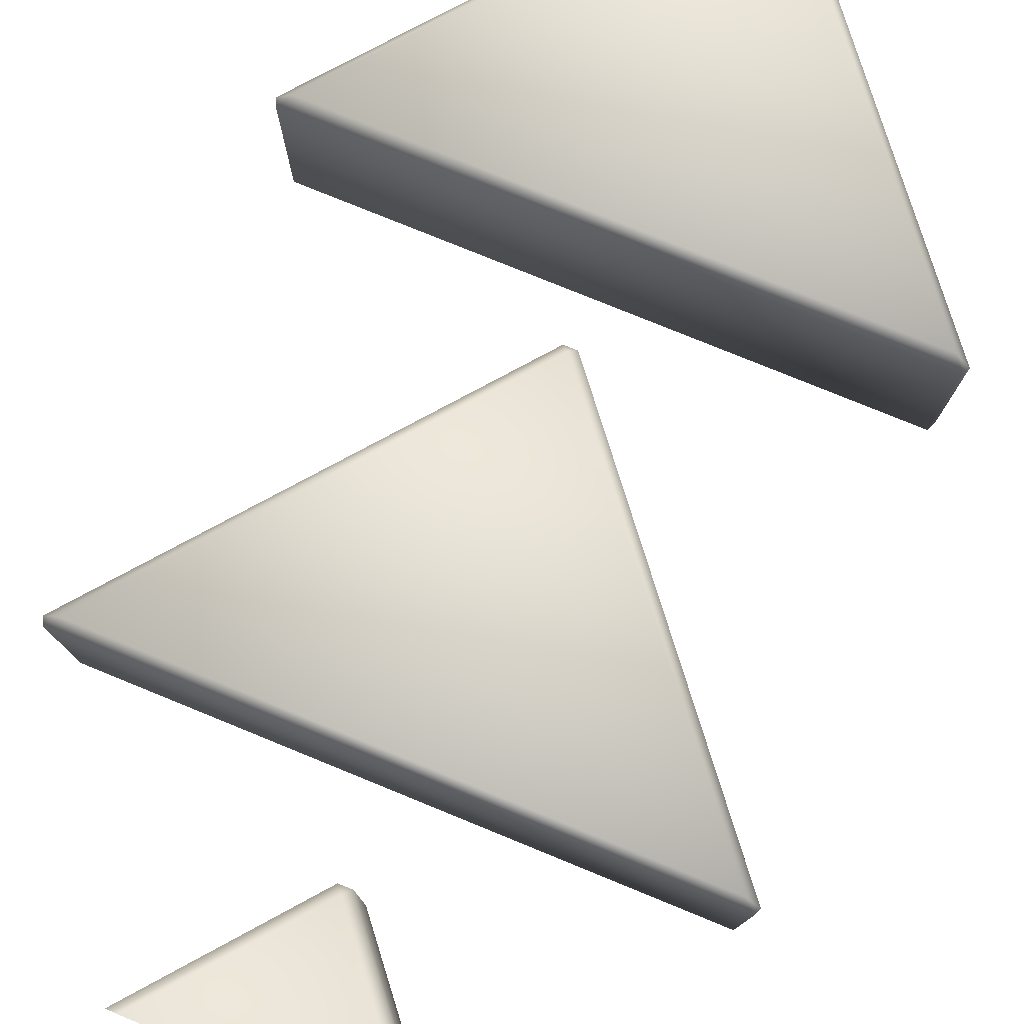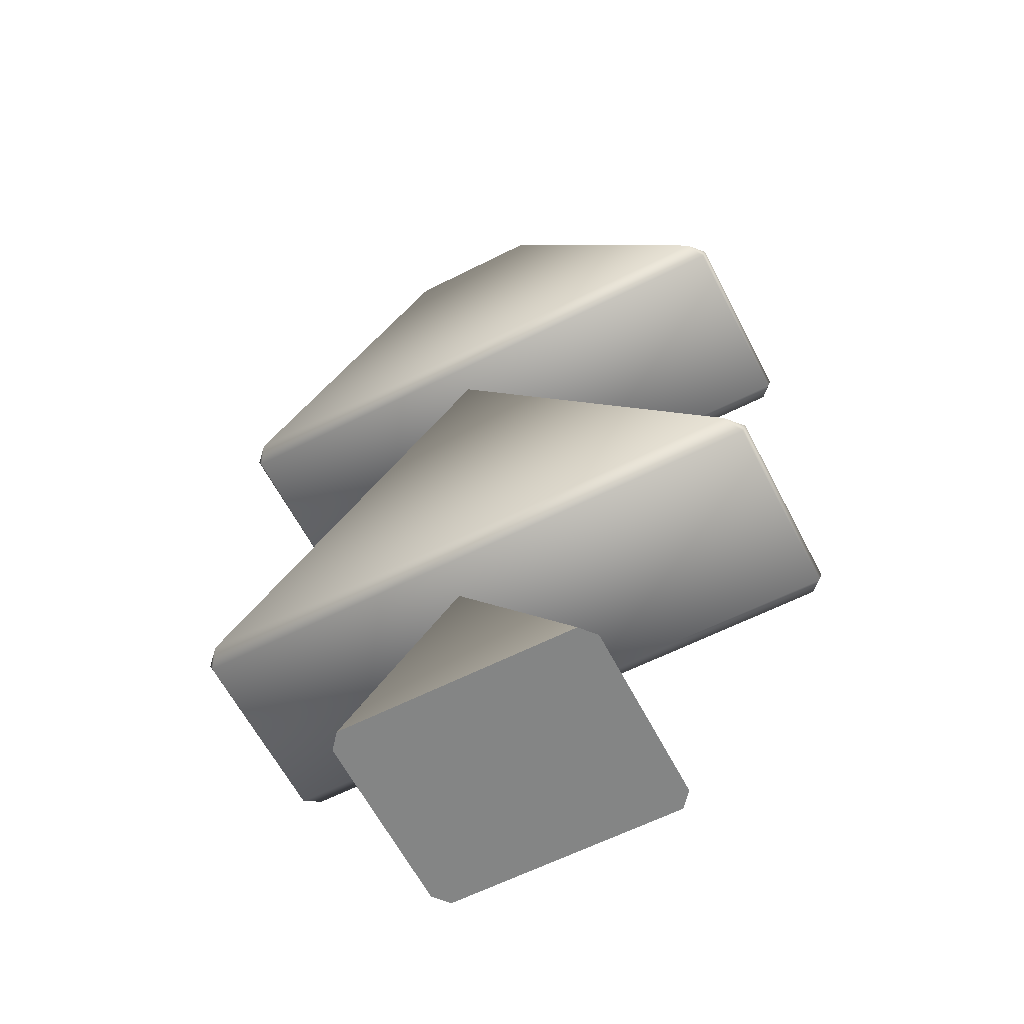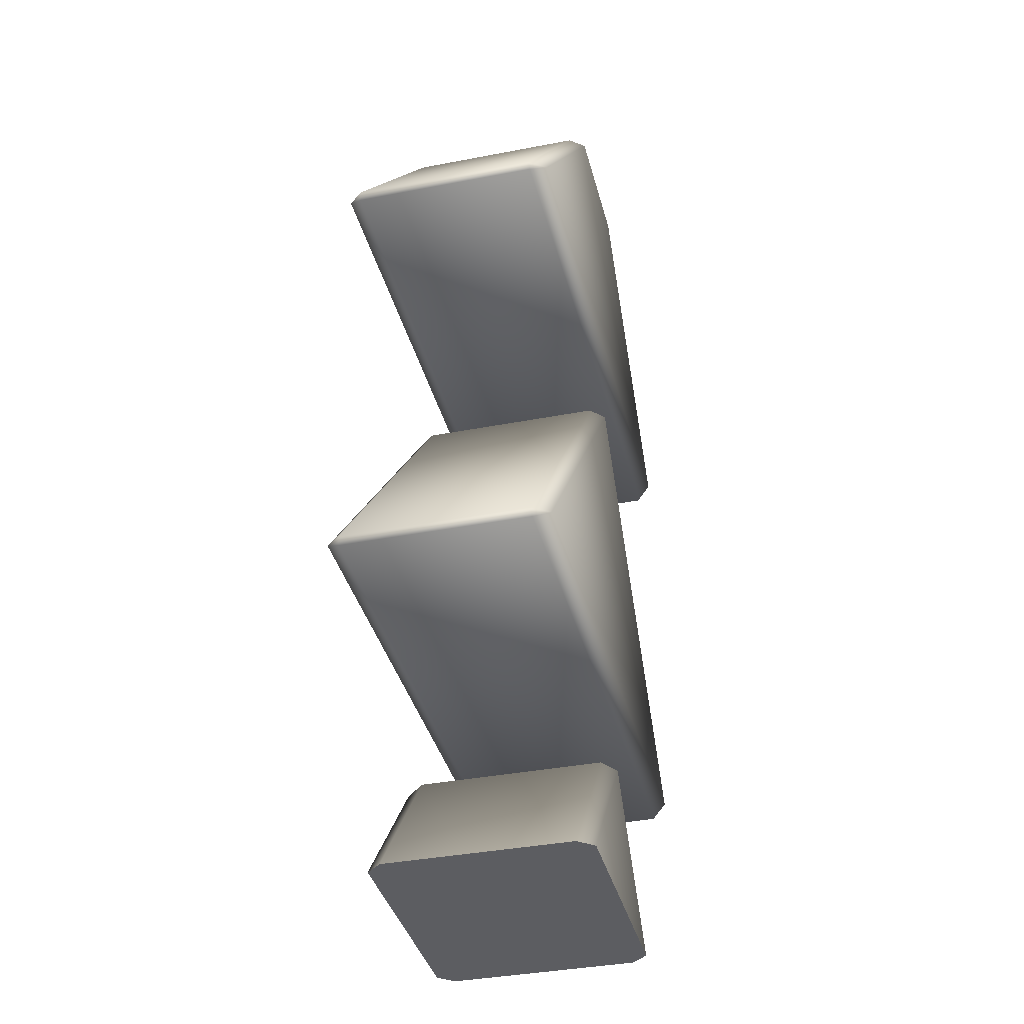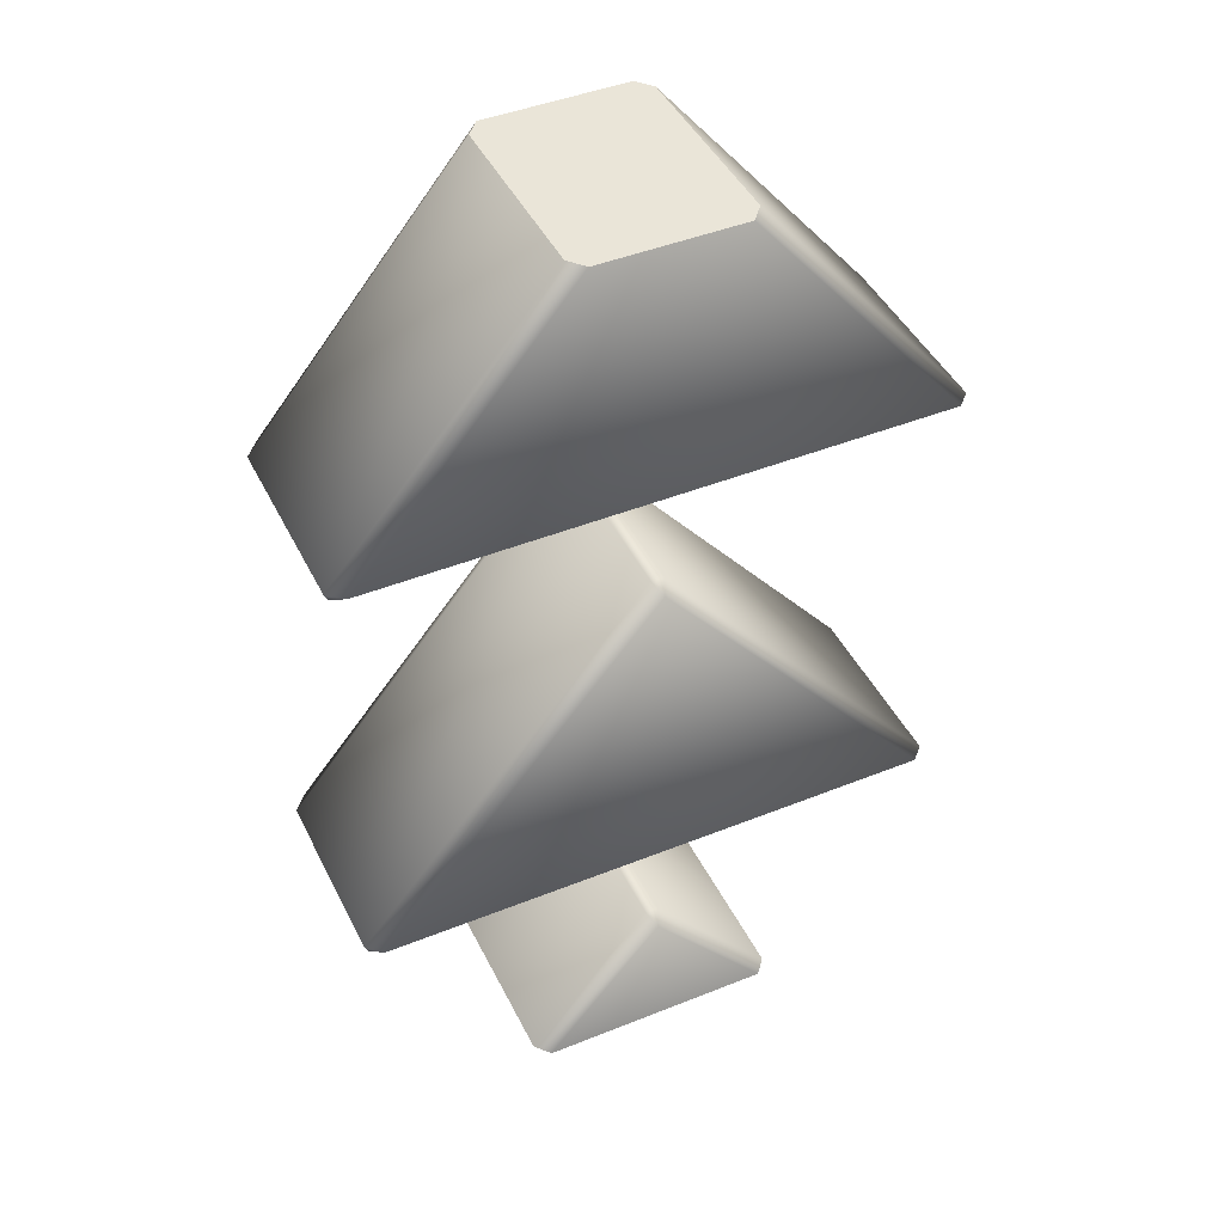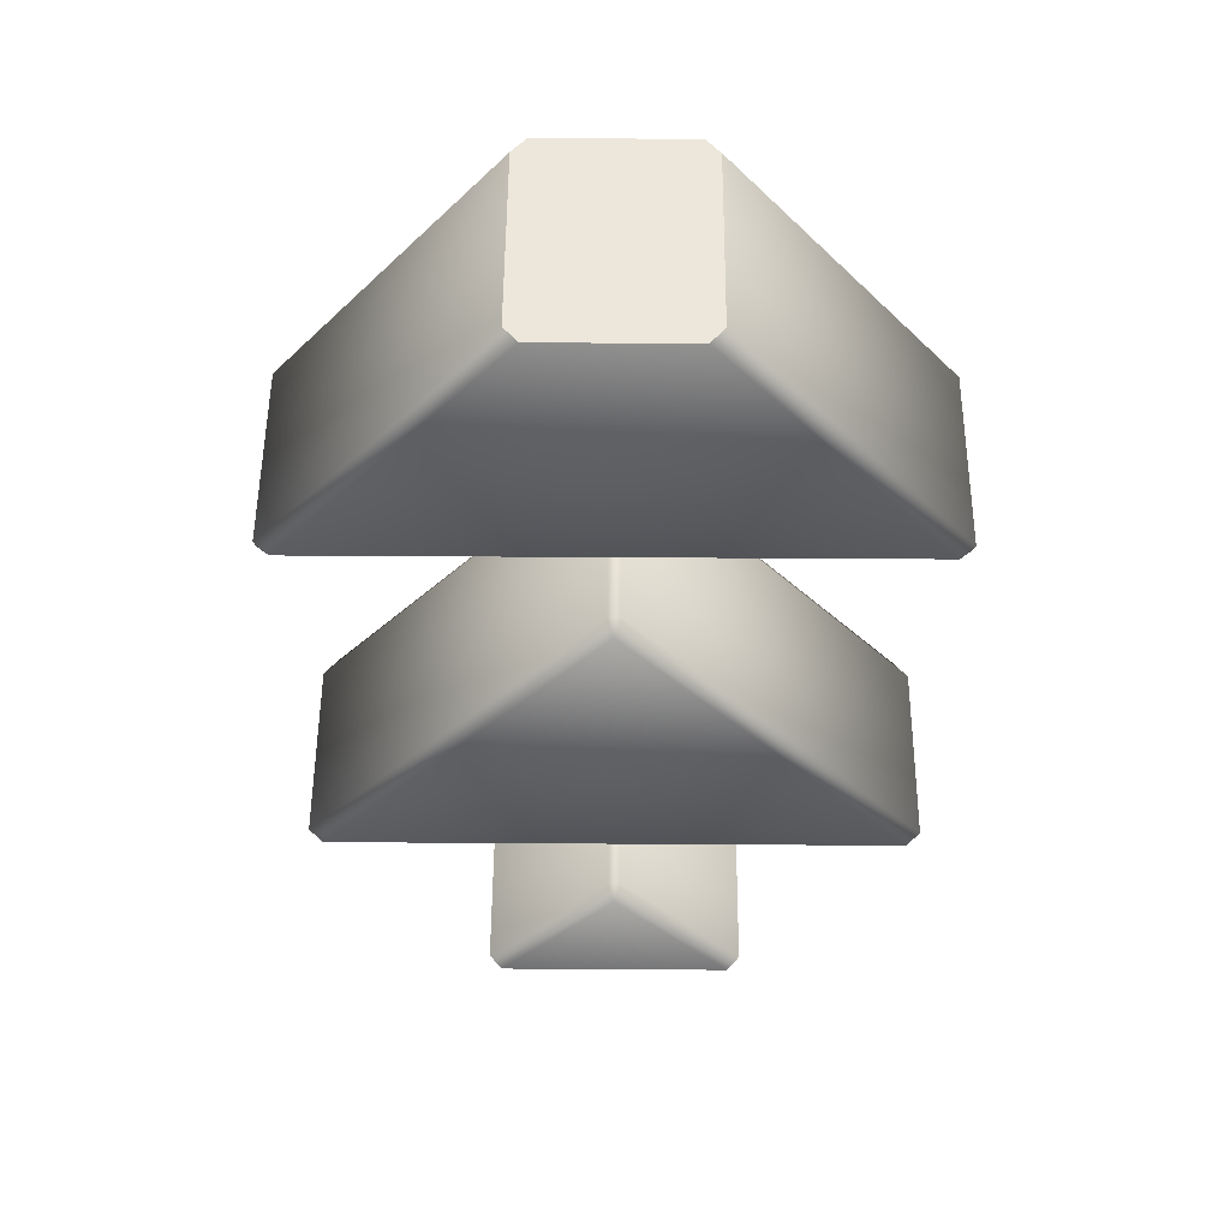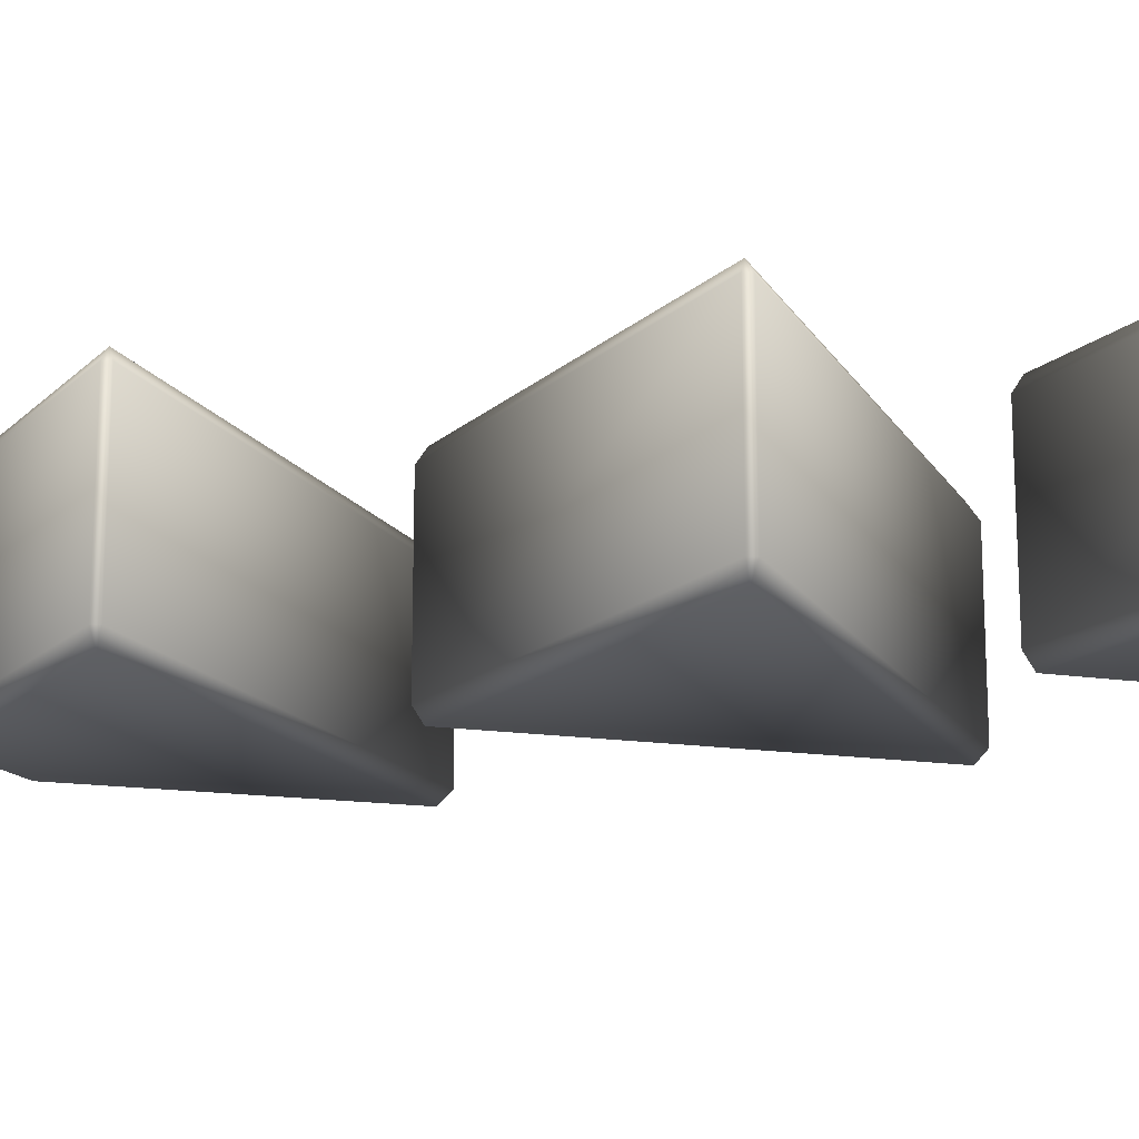
<metadata>
{"format":"obj","ext":"obj","renderer":"f3d","projection":"perspective","resolution":1024,"background":"white","views":[{"elev":78.2,"azim":-157.8,"up":"+Y"},{"elev":-61.6,"azim":-152.8,"up":"+Z"},{"elev":-37.2,"azim":104.0,"up":"+Z"},{"elev":44.5,"azim":154.9,"up":"+Z"},{"elev":53.9,"azim":0.4,"up":"+Z"},{"elev":-15.6,"azim":111.2,"up":"+Y"}]}
</metadata>
<code>
g ブーリアン
v 0.06449 -0.3 0.45
v 0.07348 -0.3107 0.45
v 0.0767 -0.3145 0.45
v -0.0767 -0.3767 0.45
v -0.0767 -0.3145 0.45
v -0.06449 -0.3 0.45
v -0.0767 -0.3828 0.45
v 0.0767 -0.4855 0.45
v 0.07574 -0.4866 0.45
v 0.1099 -0.5 -0.45
v 0.1149 -0.4939 -0.45
v -0.1099 -0.3 -0.45
v -0.1149 -0.3061 -0.45
v 0.1168 -0.3082 -0.45
v 0.1099 -0.3 -0.45
v -0.1221 -0.3145 -0.45
v 0.06449 -0.5 0.45
v 0.02736 -0.5 0.45
v 0.1221 -0.4855 -0.45
v 0.01361 -0.5 -0.45
v -0.1221 -0.4152 -0.45
v -0.1221 -0.4201 -0.45
v 0.1221 -0.3145 -0.45
v -0.06449 -0.5 0.45
v -0.0767 -0.4855 0.45
v -0.0767 -0.4736 0.45
v -0.05012 -0.5 0.45
v -0.08111 -0.5 -0.45
v -0.1221 -0.4686 -0.45
v -0.1221 -0.4855 -0.45
v -0.1099 -0.5 -0.45
v 0.005997 -0.4855 -0.3093
v -0.005997 -0.4855 -0.3093
v -0.005997 -0.3145 -0.3093
v 0.005997 -0.3145 -0.3093
v 0 -0.5 -0.3168
v 0 -0.3 -0.3168
v -0.1168 -0.4918 -0.45
v 0.1221 -0.4118 -0.45
v -0.1221 -0.3882 -0.45
v 0.005997 -0.4855 0.1132
v -0.005997 -0.4855 0.1132
v -0.005997 -0.3145 0.1132
v 0.005997 -0.3145 0.1132
v 0 -0.3 0.1057
v 0.2615 -0.3 -0.2113
v 0.2755 -0.3145 -0.2135
v 0.272 -0.3145 -0.2208
v 0.272 -0.4855 -0.2208
v 0.2755 -0.4855 -0.2135
v 0 -0.5 0.1057
v 0.2615 -0.5 -0.2113
v -0.2615 -0.3 -0.2113
v -0.272 -0.3145 -0.2208
v -0.2755 -0.3145 -0.2135
v -0.2755 -0.4855 -0.2135
v -0.272 -0.4855 -0.2208
v -0.2615 -0.5 -0.2113
v 0.2615 -0.3 0.2112
v 0.2755 -0.3145 0.209
v 0.272 -0.3145 0.2018
v 0.272 -0.4855 0.2018
v 0.2755 -0.4855 0.209
v 0.06748 -0.4964 0.45
v -0.2615 -0.3 0.2112
v -0.272 -0.3145 0.2018
v -0.2755 -0.3145 0.209
v -0.2755 -0.4855 0.209
v -0.272 -0.4855 0.2018
v 0.2615 -0.5 0.2112
v -0.2615 -0.5 0.2112
v -0.06748 -0.3036 0.45
v -0.07348 -0.4893 0.45
v 0.0767 -0.4406 0.45
v -0.0767 -0.3594 0.45
f 1 75 4
f 1 72 5
f 4 7 2
f 4 2 1
f 9 74 3
f 9 3 2
f 12 15 14
f 18 64 9
f 18 9 2
f 20 11 10
f 22 21 14
f 22 14 23
f 26 73 24
f 26 24 27
f 27 18 2
f 21 13 12
f 21 12 14
f 7 26 27
f 7 27 2
f 20 28 23
f 20 39 19
f 30 29 28
f 28 38 30
f 29 22 23
f 29 23 28
f 34 33 32
f 32 35 34
f 14 35 23
f 11 36 10
f 13 37 12
f 38 33 30
f 36 32 33
f 37 34 35
f 39 32 19
f 40 34 16
f 36 20 10
f 12 37 15
f 43 42 41
f 41 44 43
f 46 45 44
f 44 47 46
f 49 48 47
f 47 50 49
f 50 41 51
f 51 52 50
f 53 46 48
f 48 54 53
f 56 55 54
f 54 57 56
f 57 49 52
f 52 58 57
f 55 43 45
f 45 53 55
f 58 51 42
f 42 56 58
f 51 41 42
f 45 43 44
f 48 46 47
f 52 49 50
f 55 53 54
f 58 56 57
f 47 44 41
f 41 50 47
f 54 48 49
f 49 57 54
f 43 55 56
f 56 42 43
f 52 51 58
f 53 45 46
f 2 59 1
f 62 61 60
f 60 63 62
f 63 9 64
f 65 59 61
f 61 66 65
f 68 67 66
f 66 69 68
f 69 62 70
f 70 71 69
f 72 67 5
f 73 71 24
f 61 59 60
f 70 62 63
f 67 65 66
f 71 68 69
f 74 60 3
f 66 61 62
f 62 69 66
f 68 4 75
f 14 15 37
f 14 37 35
f 11 19 32
f 11 32 36
f 13 16 34
f 13 34 37
f 38 31 36
f 38 36 33
f 39 23 35
f 39 35 32
f 33 29 30
f 40 33 34
f 2 3 60
f 2 60 59
f 64 17 70
f 64 70 63
f 72 6 65
f 72 65 67
f 73 25 68
f 73 68 71
f 74 8 63
f 74 63 60
f 75 5 67
f 75 67 68
f 71 27 24
f 17 71 70
f 6 1 59
f 6 59 65
f 1 5 75
f 1 6 72
f 9 8 74
f 18 17 64
f 20 19 11
f 26 25 73
f 13 40 16
f 20 23 39
f 28 31 38
f 36 28 20
f 63 8 9
f 68 25 4
f 33 40 21
f 33 21 22
f 33 22 29
f 71 17 18
f 71 18 27
f 13 21 40
f 36 31 28

</code>
